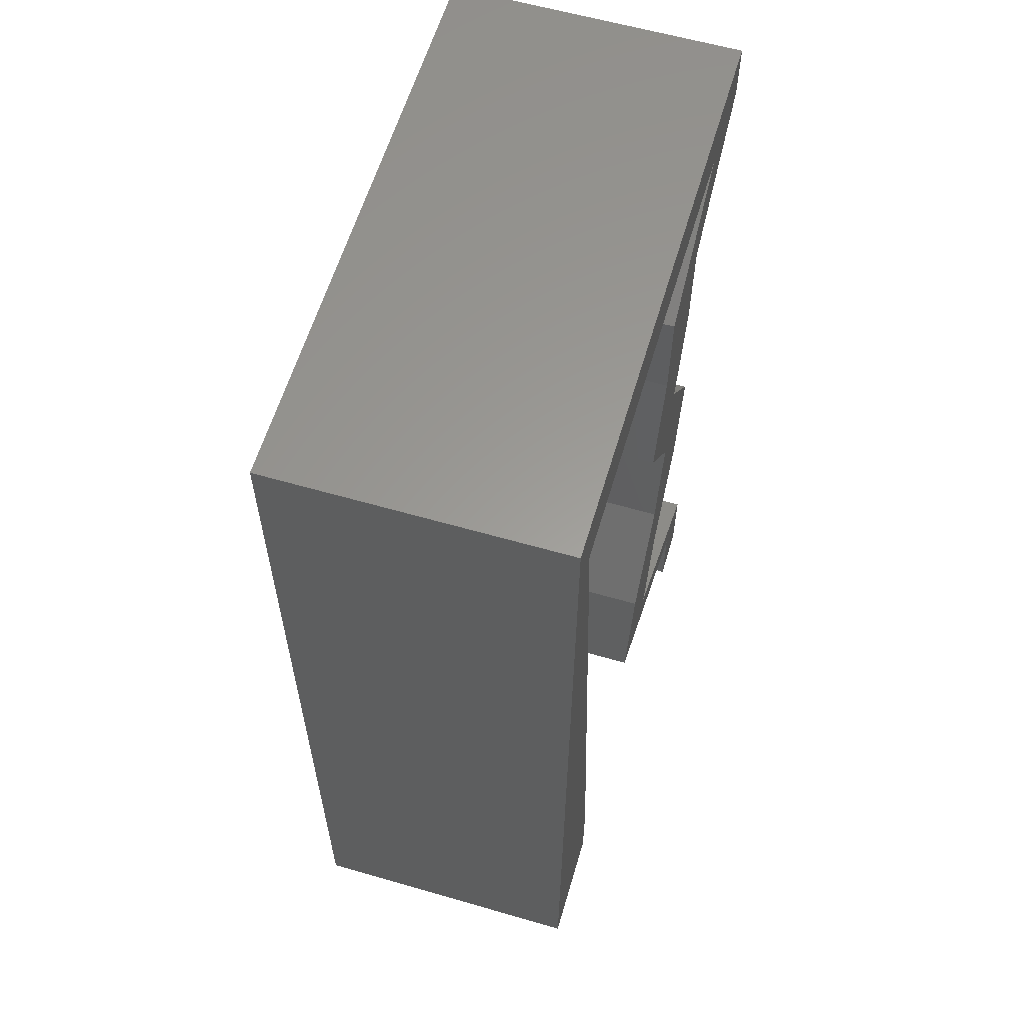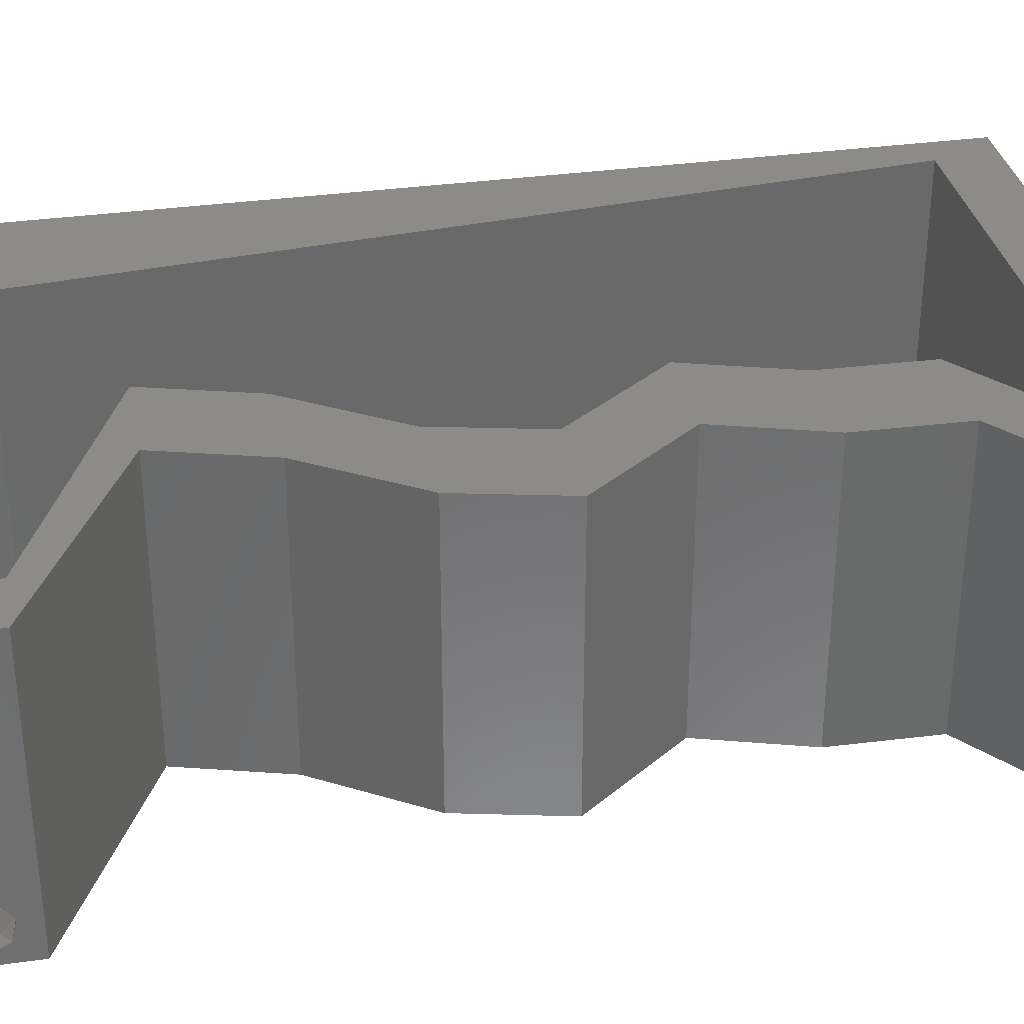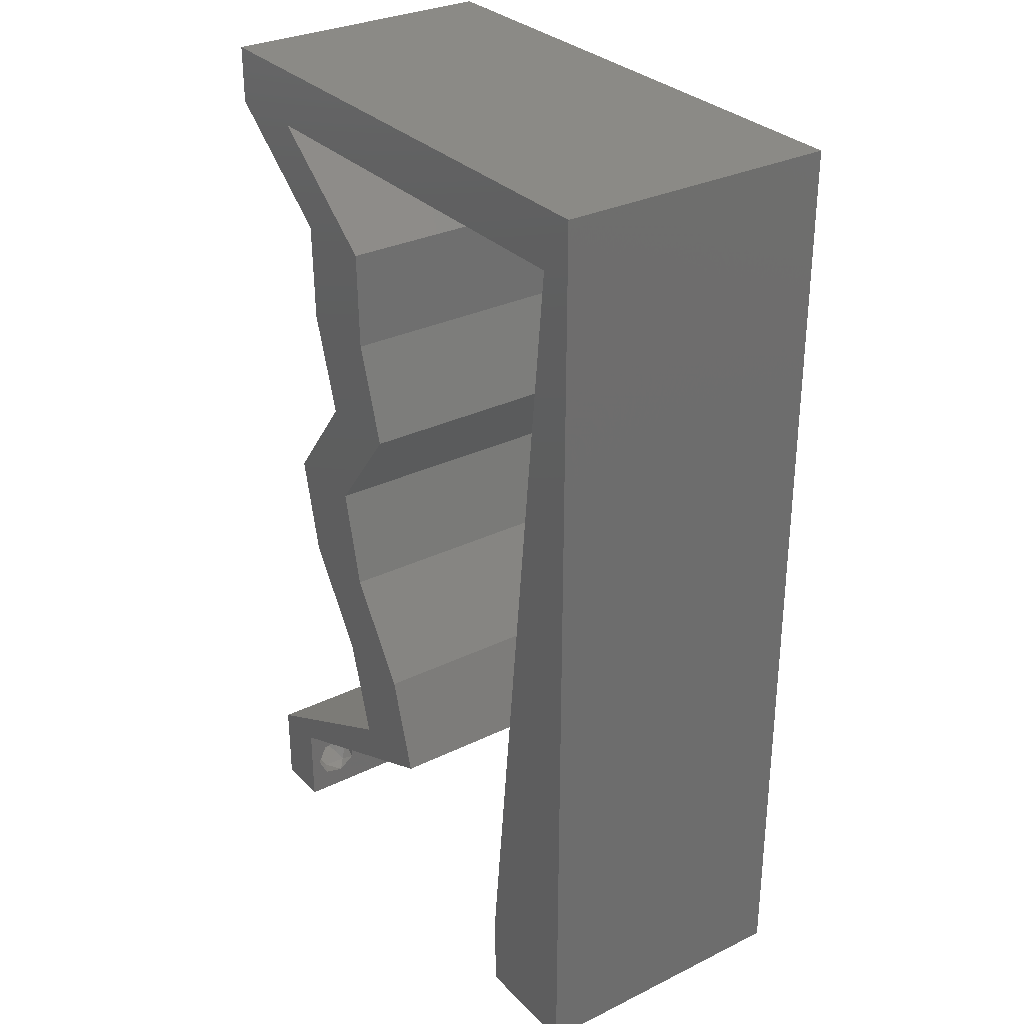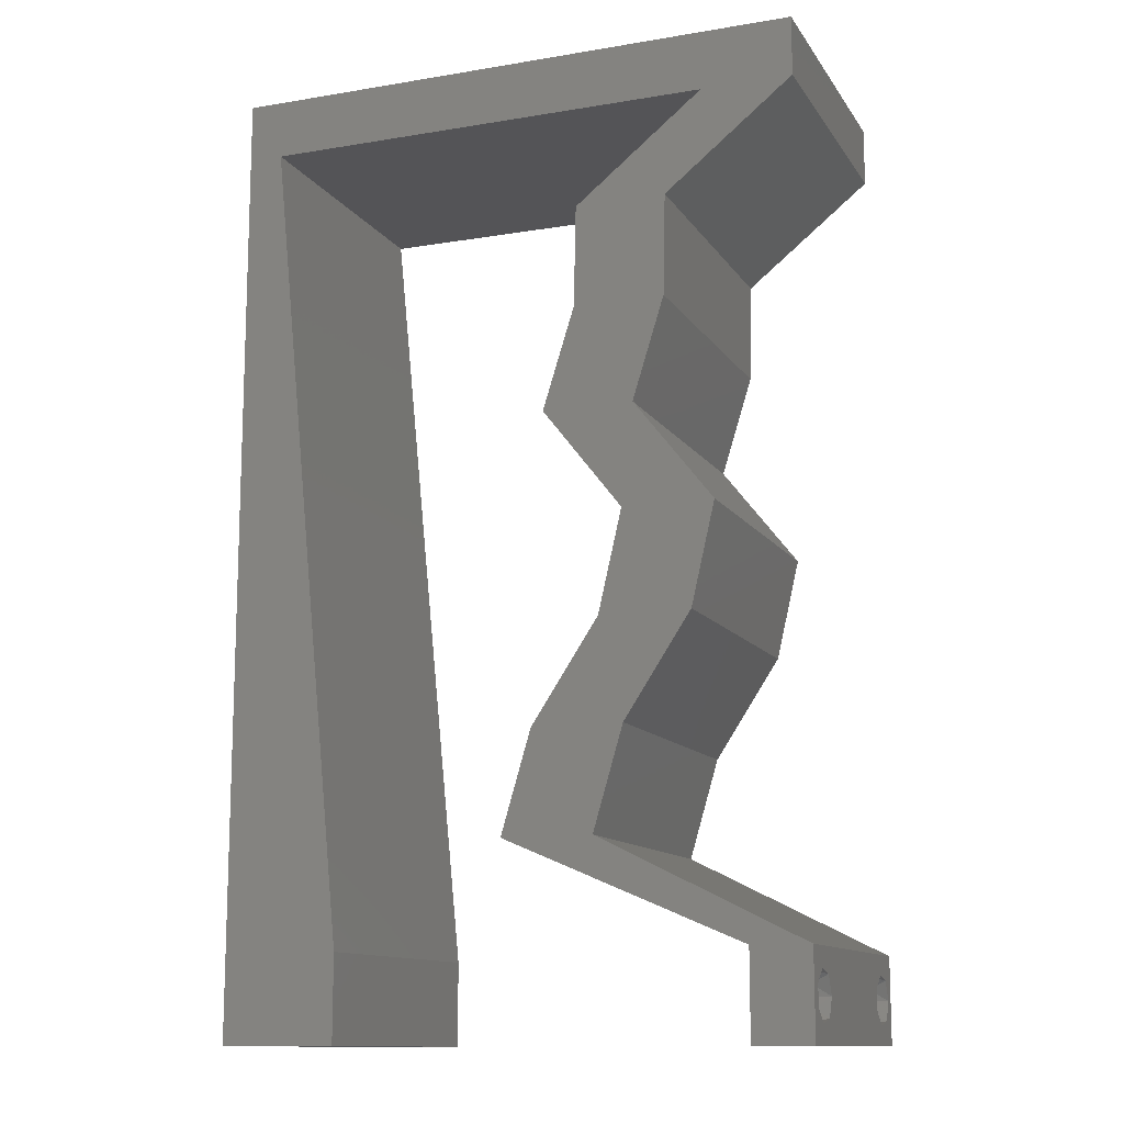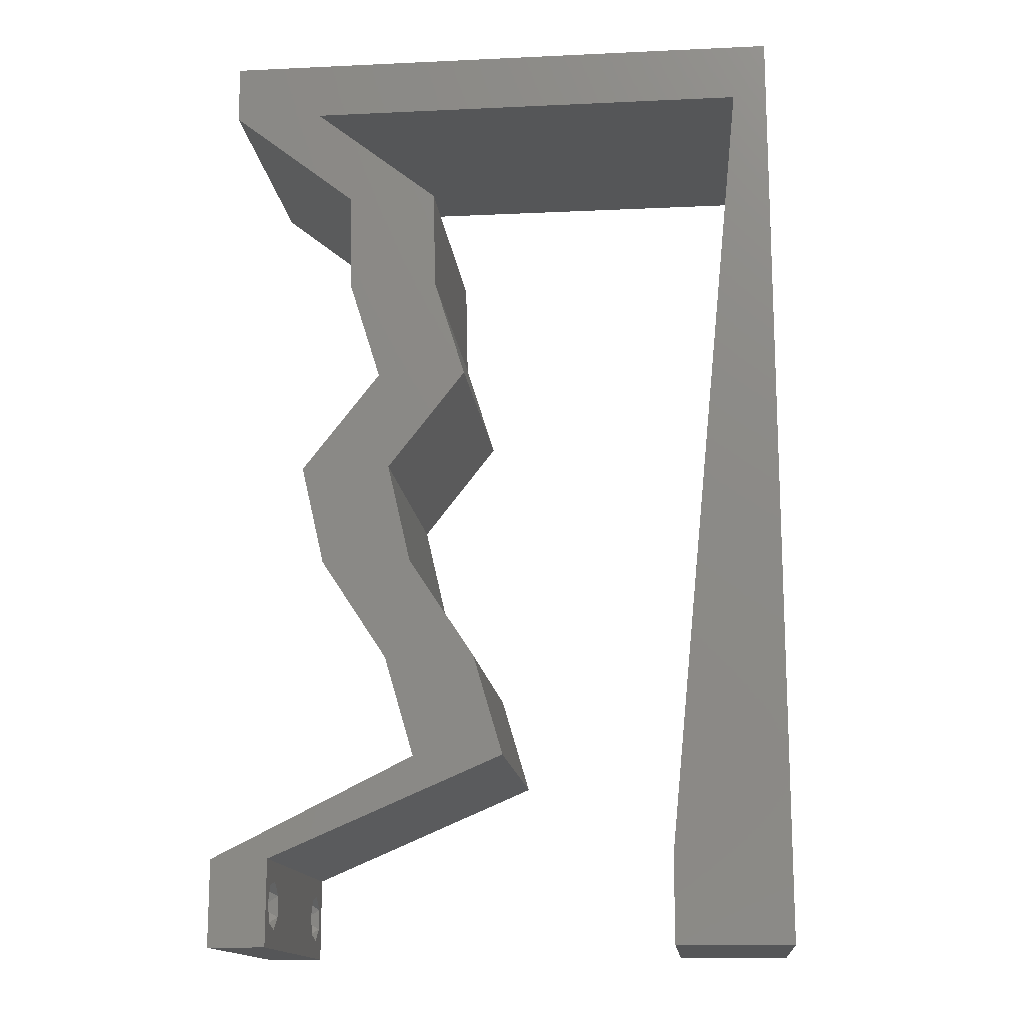
<metadata>
{"format":"stl","ext":"stl","renderer":"f3d","projection":"perspective","resolution":1024,"background":"white","views":[{"elev":60.1,"azim":-73.5,"up":"+Y"},{"elev":33.3,"azim":79.1,"up":"+Z"},{"elev":30.6,"azim":-125.1,"up":"+Y"},{"elev":-12.4,"azim":21.2,"up":"+Y"},{"elev":-14.9,"azim":-174.3,"up":"+Y"}]}
</metadata>
<code>
# stl→obj: 244 verts, 492 faces
v 0.04 -0.002262 0.003932
v 0.04 0 0.01
v 0.04 -0.006 0.01
v 0.04 -0.003 0.0159
v 0.04 -0.001671 0.00134
v 0.04 0 0
v 0.04 -0.001343 0.002778
v 0.04 -0.004657 0.002778
v 0.04 -0.006 0
v 0.04 -0.004329 0.00134
v 0.04 -0.003 0.0007
v 0.04 -0.004657 0.01798
v 0.04 -0.003738 0.01913
v 0.04 -0.006 0.02
v 0.04 -0.002262 0.01913
v 0.04 -0.001343 0.01798
v 0.04 0 0.02
v 0.04 -0.001671 0.01654
v 0.04 -0.004329 0.01654
v 0.04 -0.003738 0.003932
v 0.036 0 0.01
v 0.036 -0.002262 0.003932
v 0.036 -0.006 0.01
v 0.036 -0.003 0.0159
v 0.036 -0.001343 0.002778
v 0.036 0 0
v 0.036 -0.001671 0.00134
v 0.036 -0.004329 0.00134
v 0.036 -0.006 0
v 0.036 -0.004657 0.002778
v 0.036 -0.003 0.0007
v 0.036 -0.003738 0.01913
v 0.036 -0.004657 0.01798
v 0.036 -0.006 0.02
v 0.036 0 0.02
v 0.036 -0.001343 0.01798
v 0.036 -0.002262 0.01913
v 0.036 -0.004329 0.01654
v 0.036 -0.001671 0.01654
v 0.036 -0.003738 0.003932
v 0 -0.006 0.02
v 0.008 -0.006 0.02
v 0.004 -0.002399 0.02
v 0.03373 0.05592 0.02
v 0.04 0.05592 0.02
v 0.04 0.06 0.02
v 0.02635 0.02097 0.02
v 0.03262 0.02097 0.02
v 0.02798 0.02796 0.02
v 0.03425 0.02796 0.02
v 0.02801 0.01398 0.02
v 0.02173 0.01398 0.02
v 0.03099 0.04194 0.02
v 0.02472 0.04194 0.02
v 0.02879 0.03495 0.02
v 0.02252 0.03495 0.02
v 0.008 0 0.02
v 0.004 0.005247 0.02
v 0 0 0.02
v 0.01967 0.00699 0.02
v 0.02594 0.00699 0.02
v 0.02384 0.01048 0.02
v 0.006879 0.01118 0.02
v 0 0.012 0.02
v 0.03114 0.04893 0.02
v 0.02793 0.04543 0.02
v 0.02487 0.04893 0.02
v 0.038 -0.003 0.02
v 0 0.048 0.02
v 0.002393 0.05592 0.02
v 0 0.06 0.02
v 0.03297 0.003495 0.02
v 0.02783 0.003495 0.02
v 0.01 0.06 0.02
v 0.03 0.06 0.02
v 0.02328 0.05592 0.02
v 0.003515 0.04473 0.02
v 0.01284 0.05592 0.02
v 0 0.024 0.02
v 0.005757 0.02237 0.02
v 0 0.036 0.02
v 0.004636 0.03355 0.02
v 0.02 0.06 0.02
v 0 -0.006 0.01
v 0 -0.003 0.015
v 0 0 0.01
v 0 -0.006 0
v 0 -0.003 0.005
v 0 0 0
v 0.004 -0.006 0.015
v 0.008 -0.006 0.01
v 0.004 -0.006 0.005
v 0.008 -0.006 0
v 0 0.048 0
v 0 0.051 0.0114
v 0 0.06 0
v 0 0.009 0.0114
v 0 0.06 0.01
v 0 0.036 0
v 0 0.03 0.01008
v 0 0.0415 0.01023
v 0 0.024 0
v 0 0.0185 0.01023
v 0 0.012 0
v 0 0.005337 0.005128
v 0.004 -0.001822 0
v 0.03373 0.05592 0
v 0.04 0.06 0
v 0.04 0.05592 0
v 0.02635 0.02097 0
v 0.02798 0.02796 0
v 0.03262 0.02097 0
v 0.03425 0.02796 0
v 0.02801 0.01398 0
v 0.02173 0.01398 0
v 0.03099 0.04194 0
v 0.02879 0.03495 0
v 0.02472 0.04194 0
v 0.02252 0.03495 0
v 0.008 0 0
v 0.004 0.005247 0
v 0.01967 0.00699 0
v 0.02384 0.01048 0
v 0.02594 0.00699 0
v 0.006879 0.01118 0
v 0.02793 0.04543 0
v 0.03114 0.04893 0
v 0.02487 0.04893 0
v 0.038 -0.003 0
v 0.002393 0.05592 0
v 0.03297 0.003495 0
v 0.02783 0.003495 0
v 0.01 0.06 0
v 0.03 0.06 0
v 0.02328 0.05592 0
v 0.003515 0.04473 0
v 0.01284 0.05592 0
v 0.005757 0.02237 0
v 0.004636 0.03355 0
v 0.02 0.06 0
v 0.008 0 0.01
v 0.008 -0.003 0.015
v 0.008 -0.003 0.005
v 0.015 0.06 0.01134
v 0.025 0.06 0.008977
v 0.006575 0.06 0.007337
v 0.03344 0.06 0.01273
v 0.04 0.06 0.01
v 0.03407 0.06 0.005945
v 0.005798 0.06 0.01422
v 0.04 0.05592 0.01
v 0.04 0.05796 0.005
v 0.04 0.05796 0.015
v 0.03557 0.05242 0.005729
v 0.03557 0.05242 0.01432
v 0.03114 0.04893 0.01
v 0.03107 0.04543 0.015
v 0.03099 0.04194 0.01
v 0.03107 0.04543 0.005
v 0.02989 0.03844 0.015
v 0.02879 0.03495 0.01
v 0.02989 0.03844 0.005
v 0.03152 0.03145 0.015
v 0.03425 0.02796 0.01
v 0.03152 0.03145 0.005
v 0.03344 0.02446 0.015
v 0.03262 0.02097 0.01
v 0.03344 0.02446 0.005
v 0.03032 0.01747 0.015
v 0.02801 0.01398 0.01
v 0.03032 0.01747 0.005
v 0.02697 0.01048 0.015
v 0.02594 0.00699 0.01
v 0.02697 0.01048 0.005
v 0.03309 0.003437 0.00798
v 0.03535 0.002312 0.01439
v 0.03066 0.004645 0.01447
v 0.02777 0.003523 0.006823
v 0.01967 0.00699 0.01
v 0.03045 0.002373 0.01401
v 0.02483 0.00478 0.01425
v 0.0207 0.01048 0.015
v 0.02173 0.01398 0.01
v 0.0207 0.01048 0.005
v 0.02404 0.01747 0.015
v 0.02635 0.02097 0.01
v 0.02404 0.01747 0.005
v 0.02717 0.02446 0.015
v 0.02798 0.02796 0.01
v 0.02717 0.02446 0.005
v 0.02525 0.03145 0.015
v 0.02252 0.03495 0.01
v 0.02525 0.03145 0.005
v 0.02362 0.03844 0.015
v 0.02472 0.04194 0.01
v 0.02362 0.03844 0.005
v 0.02479 0.04543 0.015
v 0.02487 0.04893 0.01
v 0.02479 0.04543 0.005
v 0.0293 0.05242 0.005729
v 0.0293 0.05242 0.01432
v 0.03373 0.05592 0.01
v 0.01806 0.05592 0.009045
v 0.01038 0.05592 0.01211
v 0.02574 0.05592 0.01211
v 0.002393 0.05592 0.01
v 0.02736 0.05592 0.005879
v 0.008757 0.05592 0.005879
v 0.003237 0.0475 0.008193
v 0.007156 0.008418 0.01181
v 0.004123 0.03867 0.009656
v 0.006271 0.01725 0.01026
v 0.005197 0.02796 0.009986
v 0.0375 -0.003738 0.01607
v 0.03727 -0.002262 0.01607
v 0.03874 -0.002242 0.01608
v 0.03888 -0.003738 0.01607
v 0.03873 -0.001343 0.01722
v 0.03725 -0.001343 0.01722
v 0.03727 -0.003 0.0193
v 0.03875 -0.003 0.0193
v 0.03802 -0.004336 0.01865
v 0.03802 -0.001678 0.01867
v 0.03915 -0.004329 0.01866
v 0.03873 -0.004657 0.01722
v 0.03725 -0.004657 0.01722
v 0.03687 -0.001668 0.01866
v 0.03916 -0.001671 0.01866
v 0.03686 -0.004326 0.01866
v 0.03873 -0.003738 0.0008684
v 0.03727 -0.002262 0.0008684
v 0.03726 -0.003758 0.0008785
v 0.03874 -0.002242 0.0008785
v 0.03873 -0.001343 0.002022
v 0.03727 -0.001671 0.00346
v 0.03725 -0.001343 0.002022
v 0.03873 -0.003 0.0041
v 0.03725 -0.003 0.0041
v 0.03875 -0.001671 0.00346
v 0.03727 -0.004657 0.002022
v 0.03875 -0.004657 0.002022
v 0.03798 -0.004322 0.003468
v 0.03913 -0.004332 0.003456
v 0.03684 -0.004329 0.00346
f 1 2 3
f 2 4 3
f 5 6 7
f 8 9 10
f 10 9 11
f 11 6 5
f 12 13 14
f 15 16 17
f 14 15 17
f 13 15 14
f 9 6 11
f 17 18 2
f 16 18 17
f 3 19 14
f 19 12 14
f 6 2 7
f 3 9 8
f 2 18 4
f 4 19 3
f 7 2 1
f 20 3 8
f 1 3 20
f 21 22 23
f 23 24 21
f 25 26 27
f 28 29 30
f 31 29 28
f 27 26 31
f 32 33 34
f 35 36 37
f 37 34 35
f 34 33 38
f 32 34 37
f 26 29 31
f 34 38 23
f 39 35 21
f 39 36 35
f 29 23 30
f 21 26 25
f 23 38 24
f 21 24 39
f 30 23 40
f 23 22 40
f 25 22 21
f 41 42 43
f 44 45 46
f 47 48 49
f 48 50 49
f 51 48 47
f 52 51 47
f 53 54 55
f 54 56 55
f 57 58 43
f 58 59 43
f 60 61 62
f 52 60 62
f 63 64 58
f 53 65 66
f 67 54 66
f 34 14 68
f 51 52 62
f 17 35 68
f 42 57 43
f 59 41 43
f 54 53 66
f 65 67 66
f 64 59 58
f 69 70 71
f 61 51 62
f 14 17 68
f 17 72 35
f 35 34 68
f 72 73 35
f 57 63 58
f 70 74 71
f 75 44 46
f 45 44 65
f 65 44 67
f 50 55 49
f 55 56 49
f 73 61 60
f 73 72 61
f 44 75 76
f 70 69 77
f 74 70 78
f 79 64 80
f 80 64 63
f 81 79 82
f 82 79 80
f 69 81 77
f 77 81 82
f 83 74 78
f 75 83 76
f 76 83 78
f 84 85 86
f 59 85 41
f 87 88 89
f 86 88 84
f 41 85 84
f 86 85 59
f 84 88 87
f 89 88 86
f 42 90 91
f 84 90 41
f 87 92 84
f 91 92 93
f 41 90 42
f 91 90 84
f 93 92 87
f 84 92 91
f 94 95 96
f 59 97 86
f 98 95 71
f 64 97 59
f 71 95 69
f 99 100 101
f 102 100 99
f 81 100 79
f 101 100 81
f 79 103 64
f 104 103 102
f 103 100 102
f 79 100 103
f 69 101 81
f 99 101 94
f 89 105 104
f 104 97 103
f 101 95 94
f 104 105 97
f 103 97 64
f 69 95 101
f 86 105 89
f 97 105 86
f 96 95 98
f 87 106 93
f 107 108 109
f 110 111 112
f 112 111 113
f 114 110 112
f 115 110 114
f 116 117 118
f 118 117 119
f 120 106 121
f 121 106 89
f 122 123 124
f 115 123 122
f 125 121 104
f 116 126 127
f 128 126 118
f 29 129 9
f 114 123 115
f 6 129 26
f 93 106 120
f 89 106 87
f 118 126 116
f 127 126 128
f 104 121 89
f 130 94 96
f 107 109 127
f 124 123 114
f 9 129 6
f 6 26 131
f 26 129 29
f 131 26 132
f 120 121 125
f 130 96 133
f 134 108 107
f 127 128 107
f 113 111 117
f 117 111 119
f 132 122 124
f 124 131 132
f 107 135 134
f 136 94 130
f 133 137 130
f 138 104 102
f 125 104 138
f 102 99 139
f 102 139 138
f 136 99 94
f 139 99 136
f 140 137 133
f 134 135 140
f 140 135 137
f 141 142 91
f 42 142 57
f 120 143 93
f 91 143 141
f 57 142 141
f 91 142 42
f 93 143 91
f 141 143 120
f 133 144 140
f 75 145 83
f 144 145 140
f 83 145 144
f 133 146 144
f 75 147 145
f 140 145 134
f 83 144 74
f 96 146 133
f 98 146 96
f 46 147 75
f 148 147 46
f 145 149 134
f 144 150 74
f 147 149 145
f 146 150 144
f 134 149 108
f 108 149 148
f 71 150 98
f 74 150 71
f 98 150 146
f 148 149 147
f 151 152 148
f 45 153 46
f 148 153 151
f 108 152 109
f 46 153 148
f 151 153 45
f 148 152 108
f 109 152 151
f 109 154 127
f 65 155 45
f 151 155 154
f 156 155 65
f 45 155 151
f 154 155 156
f 151 154 109
f 127 154 156
f 156 157 158
f 53 157 65
f 127 159 116
f 158 159 156
f 65 157 156
f 158 157 53
f 156 159 127
f 116 159 158
f 158 160 161
f 55 160 53
f 116 162 117
f 161 162 158
f 53 160 158
f 161 160 55
f 158 162 116
f 117 162 161
f 55 163 161
f 164 163 50
f 161 165 117
f 113 165 164
f 50 163 55
f 164 165 161
f 161 163 164
f 117 165 113
f 48 166 50
f 164 166 167
f 167 168 164
f 113 168 112
f 50 166 164
f 167 166 48
f 164 168 113
f 112 168 167
f 48 169 167
f 170 169 51
f 114 171 170
f 167 171 112
f 167 169 170
f 51 169 48
f 112 171 114
f 170 171 167
f 61 172 51
f 170 172 173
f 173 174 170
f 114 174 124
f 51 172 170
f 173 172 61
f 170 174 114
f 124 174 173
f 124 175 131
f 131 175 6
f 173 175 124
f 6 175 2
f 2 176 17
f 61 177 173
f 72 177 61
f 17 176 72
f 2 175 176
f 175 177 176
f 173 177 175
f 176 177 72
f 3 14 34
f 34 23 3
f 29 9 3
f 3 23 29
f 21 178 26
f 132 178 122
f 122 178 179
f 21 180 178
f 35 180 21
f 73 180 35
f 179 181 60
f 60 181 73
f 178 180 181
f 179 178 181
f 181 180 73
f 26 178 132
f 179 182 183
f 52 182 60
f 122 184 115
f 183 184 179
f 60 182 179
f 183 182 52
f 179 184 122
f 115 184 183
f 52 185 183
f 186 185 47
f 183 187 115
f 110 187 186
f 183 185 186
f 47 185 52
f 186 187 183
f 115 187 110
f 186 188 189
f 49 188 47
f 110 190 111
f 189 190 186
f 47 188 186
f 189 188 49
f 186 190 110
f 111 190 189
f 49 191 189
f 192 191 56
f 119 193 192
f 189 193 111
f 56 191 49
f 189 191 192
f 111 193 119
f 192 193 189
f 192 194 195
f 54 194 56
f 119 196 118
f 195 196 192
f 56 194 192
f 195 194 54
f 192 196 119
f 118 196 195
f 67 197 54
f 195 197 198
f 198 199 195
f 118 199 128
f 54 197 195
f 198 197 67
f 195 199 118
f 128 199 198
f 128 200 107
f 44 201 67
f 67 201 198
f 202 201 44
f 198 201 200
f 200 201 202
f 198 200 128
f 107 200 202
f 78 203 76
f 78 204 203
f 203 205 76
f 135 203 137
f 44 205 202
f 206 204 70
f 76 205 44
f 70 204 78
f 135 207 203
f 203 208 137
f 203 207 205
f 204 208 203
f 107 207 135
f 137 208 130
f 130 208 206
f 202 207 107
f 205 207 202
f 206 208 204
f 77 209 70
f 125 210 120
f 136 211 139
f 63 212 80
f 212 213 80
f 80 213 82
f 141 210 57
f 206 209 130
f 211 213 139
f 82 213 211
f 130 209 136
f 57 210 63
f 139 213 138
f 138 213 212
f 82 211 77
f 138 212 125
f 211 209 77
f 212 210 125
f 136 209 211
f 63 210 212
f 70 209 206
f 120 210 141
f 4 24 214
f 24 4 215
f 215 4 216
f 4 214 217
f 215 218 219
f 220 221 222
f 218 223 219
f 218 215 216
f 222 221 224
f 225 214 226
f 219 223 227
f 223 218 228
f 220 222 229
f 214 225 217
f 221 220 223
f 225 226 222
f 32 37 220
f 18 16 218
f 12 19 225
f 15 13 221
f 38 33 226
f 36 39 219
f 214 38 226
f 39 24 215
f 39 215 219
f 225 222 224
f 221 223 228
f 223 220 227
f 18 218 216
f 220 37 227
f 222 226 229
f 12 225 224
f 218 16 228
f 32 220 229
f 226 33 229
f 225 19 217
f 221 13 224
f 15 221 228
f 36 219 227
f 24 38 214
f 19 4 217
f 37 36 227
f 33 32 229
f 13 12 224
f 16 15 228
f 4 18 216
f 11 31 230
f 31 11 231
f 230 31 232
f 231 11 233
f 234 235 236
f 235 237 238
f 235 234 239
f 237 235 239
f 230 240 241
f 231 234 236
f 240 242 241
f 240 230 232
f 234 231 233
f 241 242 243
f 242 240 244
f 238 237 242
f 22 25 235
f 5 7 234
f 1 20 237
f 28 30 240
f 235 25 236
f 22 235 238
f 234 7 239
f 1 237 239
f 40 22 238
f 25 27 236
f 8 10 241
f 7 1 239
f 10 11 230
f 27 31 231
f 10 230 241
f 27 231 236
f 238 242 244
f 242 237 243
f 28 240 232
f 5 234 233
f 237 20 243
f 240 30 244
f 40 238 244
f 8 241 243
f 20 8 243
f 30 40 244
f 11 5 233
f 31 28 232

</code>
